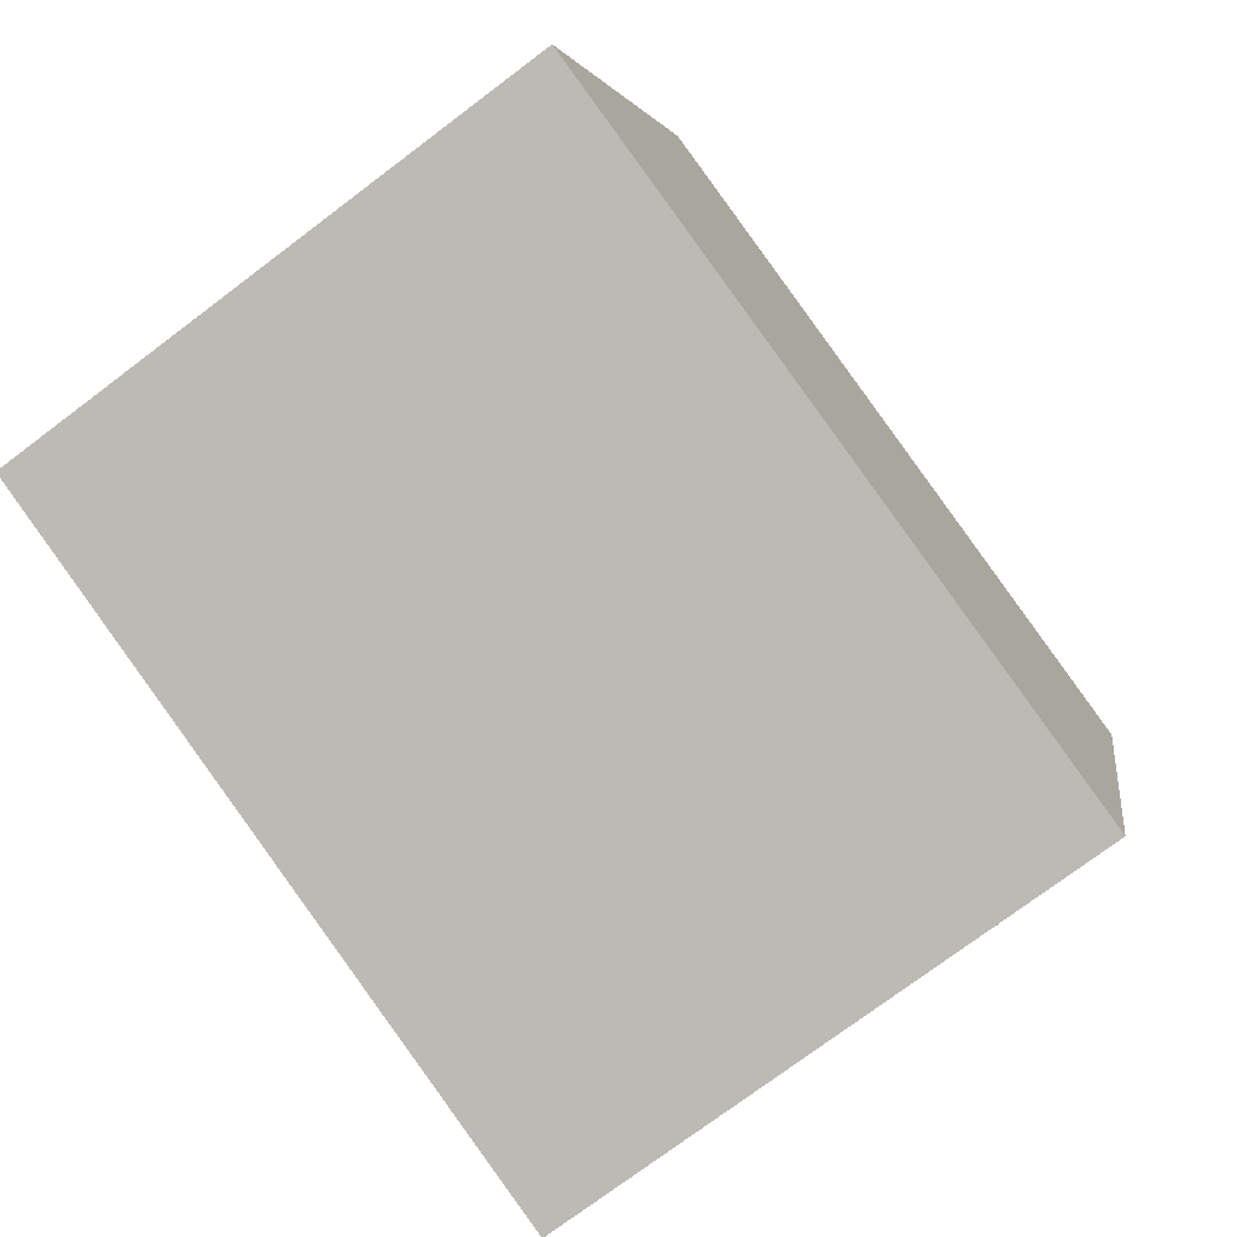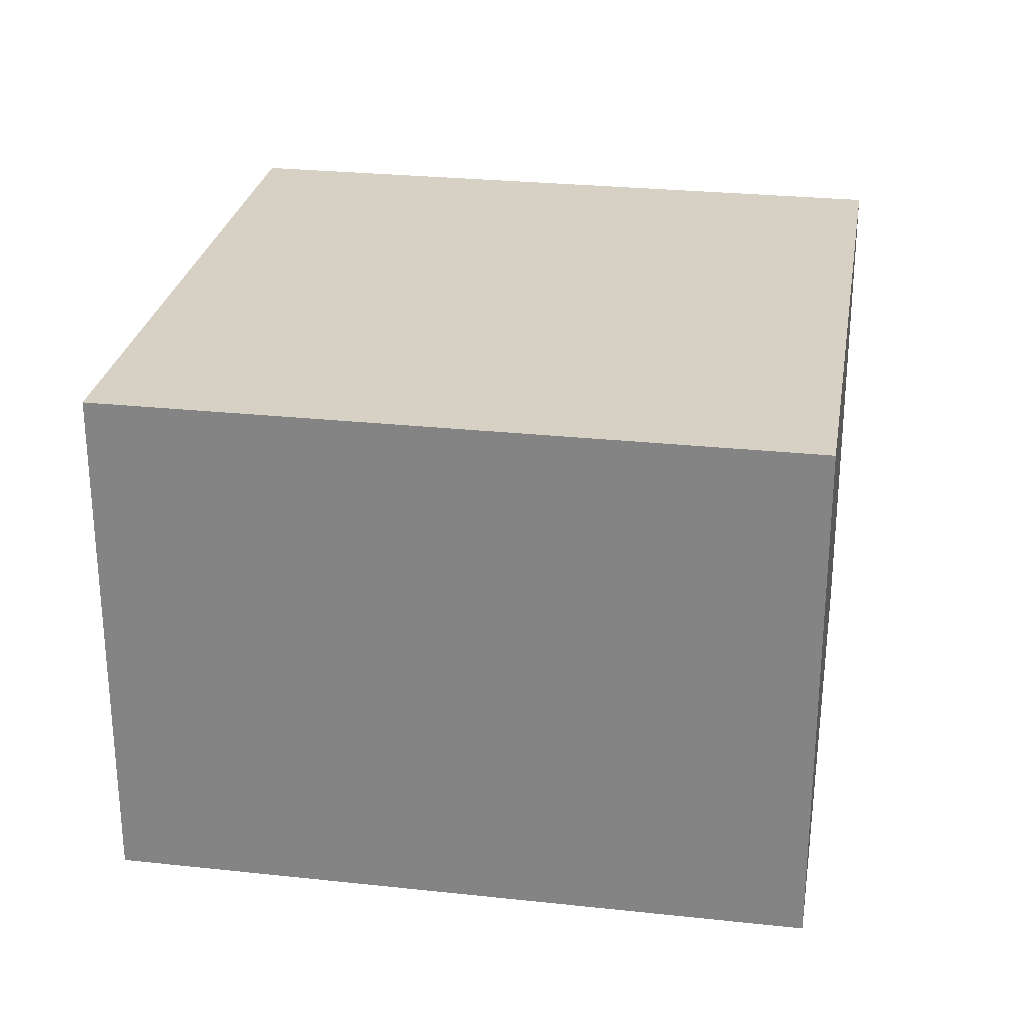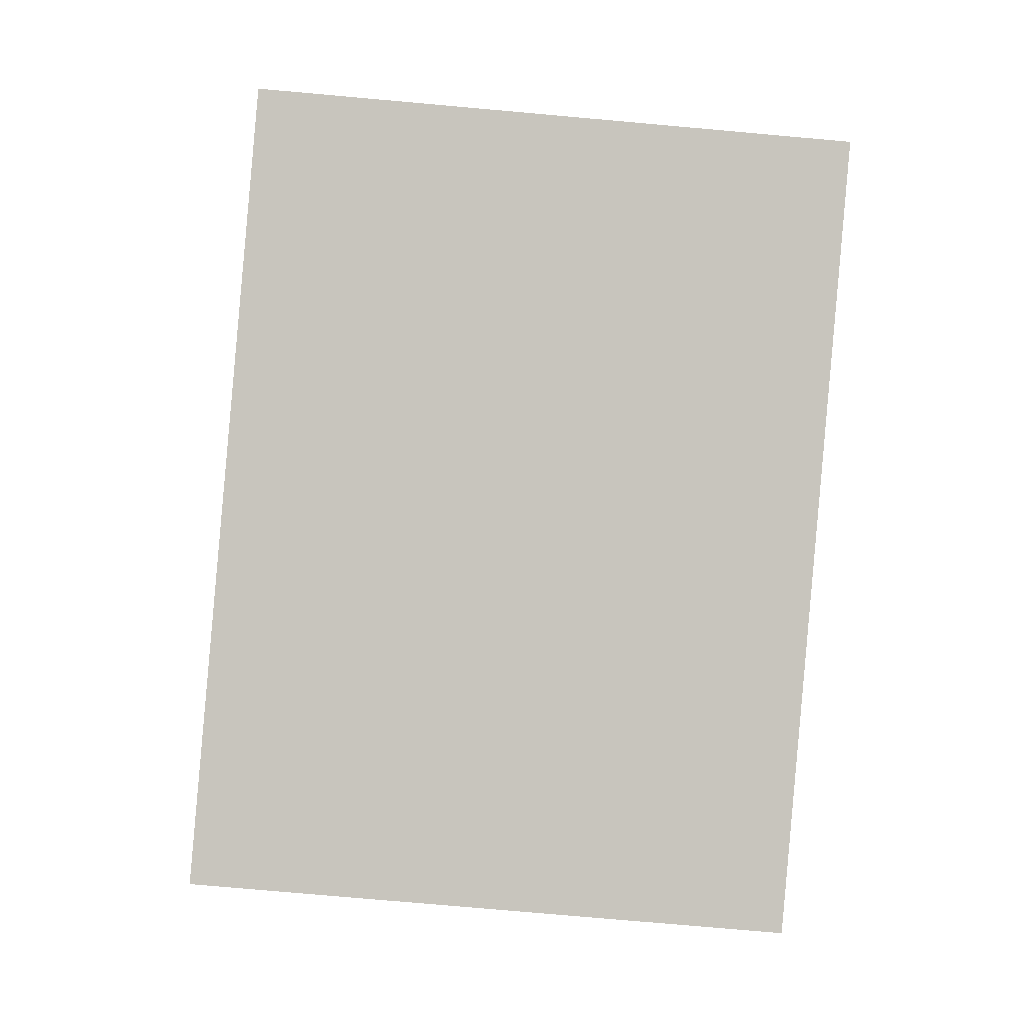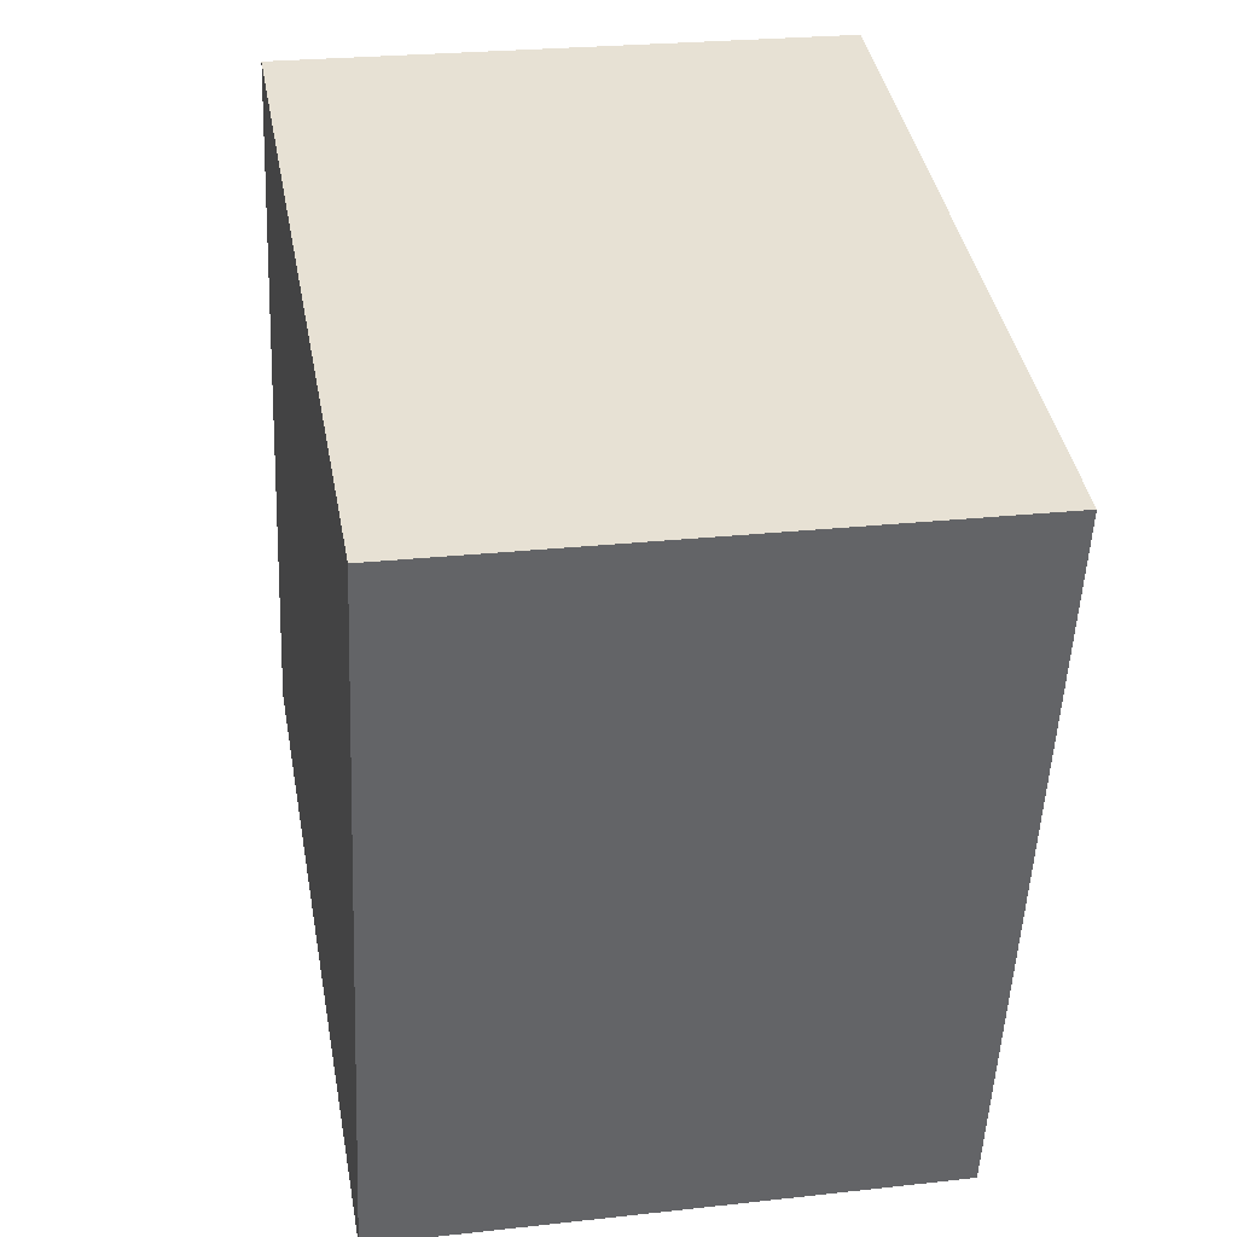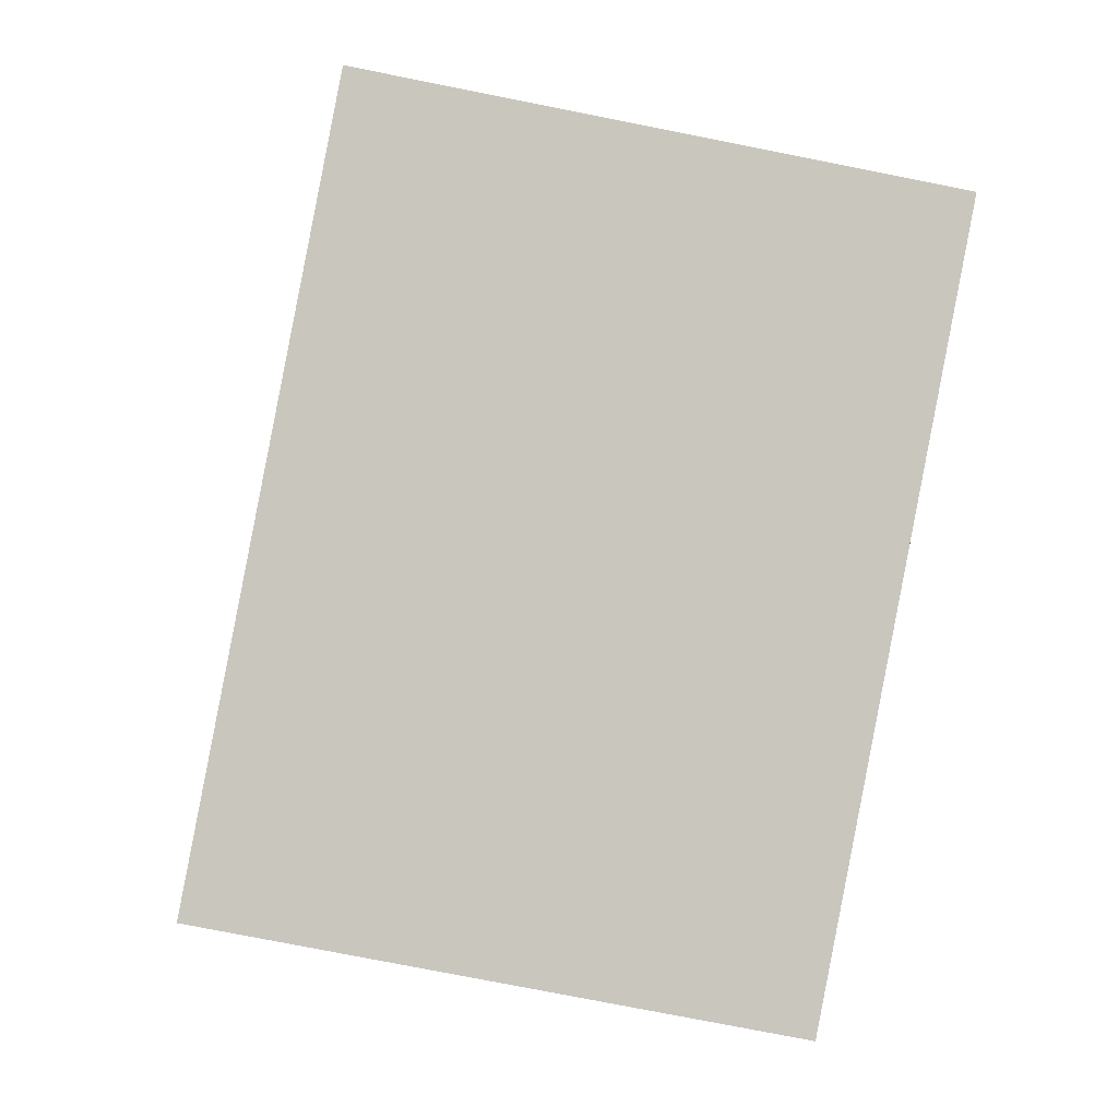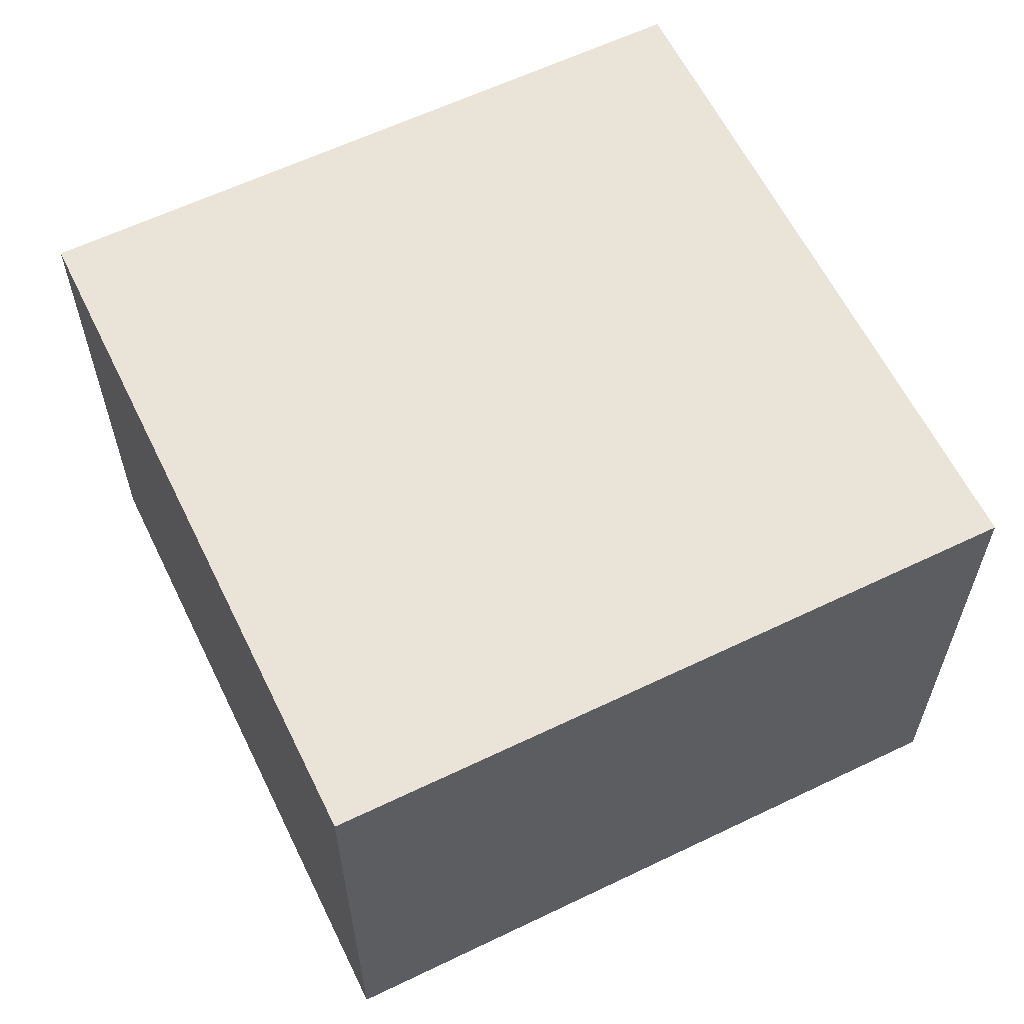
<metadata>
{"format":"obj","ext":"obj","renderer":"f3d","projection":"perspective","resolution":1024,"background":"white","views":[{"elev":-74.8,"azim":127.0,"up":"+Z"},{"elev":26.9,"azim":85.3,"up":"+Y"},{"elev":-75.8,"azim":84.9,"up":"+Z"},{"elev":24.8,"azim":-100.3,"up":"+Z"},{"elev":-76.6,"azim":78.8,"up":"+Z"},{"elev":61.0,"azim":-40.2,"up":"+Y"}]}
</metadata>
<code>
v  21 16.15 5.259
v  5.349 16.15 -21.08
v  0.0003439 16.15 -0.0005105
v  26.34 16.15 -15.82
v  5.348 1.291e-15 -21.08
v  21 -3.22e-16 5.259
v  0 0 0
v  26.34 9.685e-16 -15.82
g defaultobject
f 1 2 3
f 2 1 4
f 5 6 7
f 6 5 8
f 6 3 7
f 3 6 1
f 3 5 7
f 5 3 2
f 2 8 5
f 8 2 4
f 8 1 6
f 1 8 4

</code>
